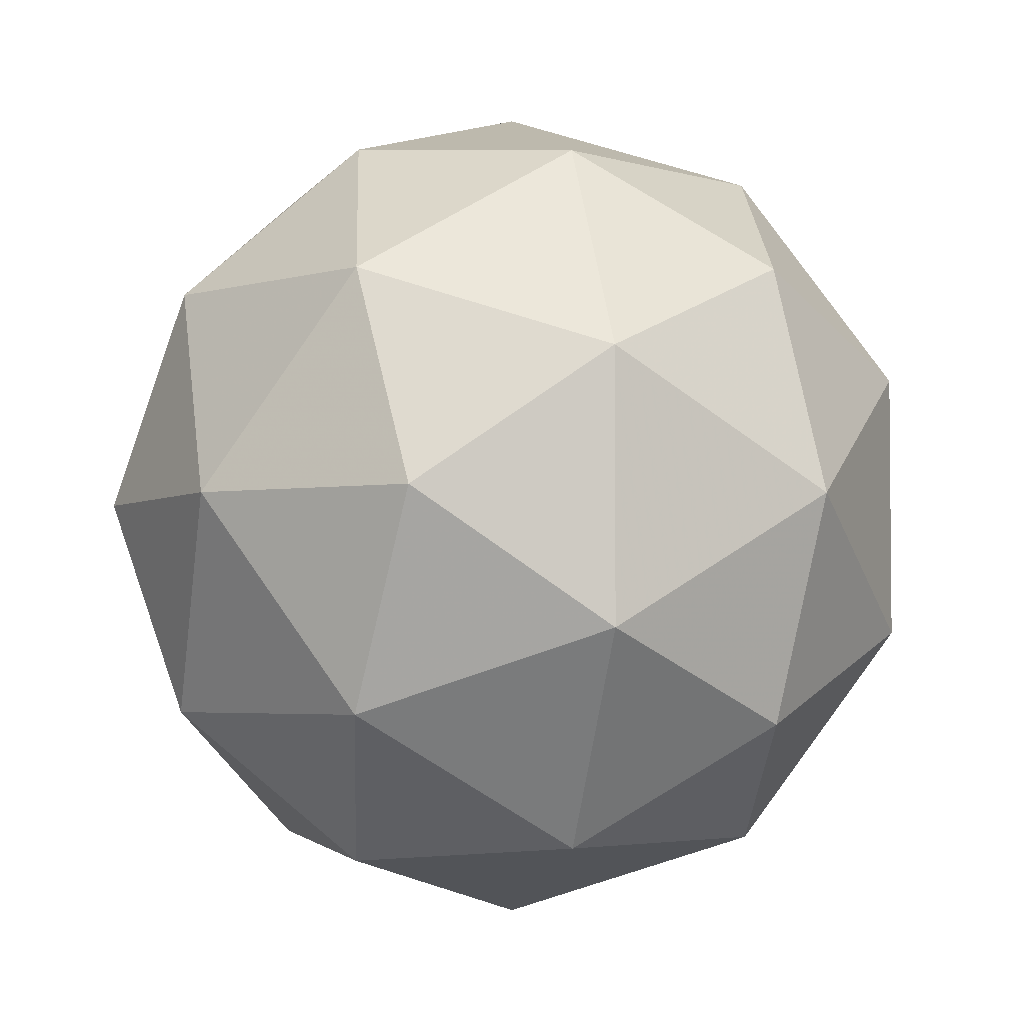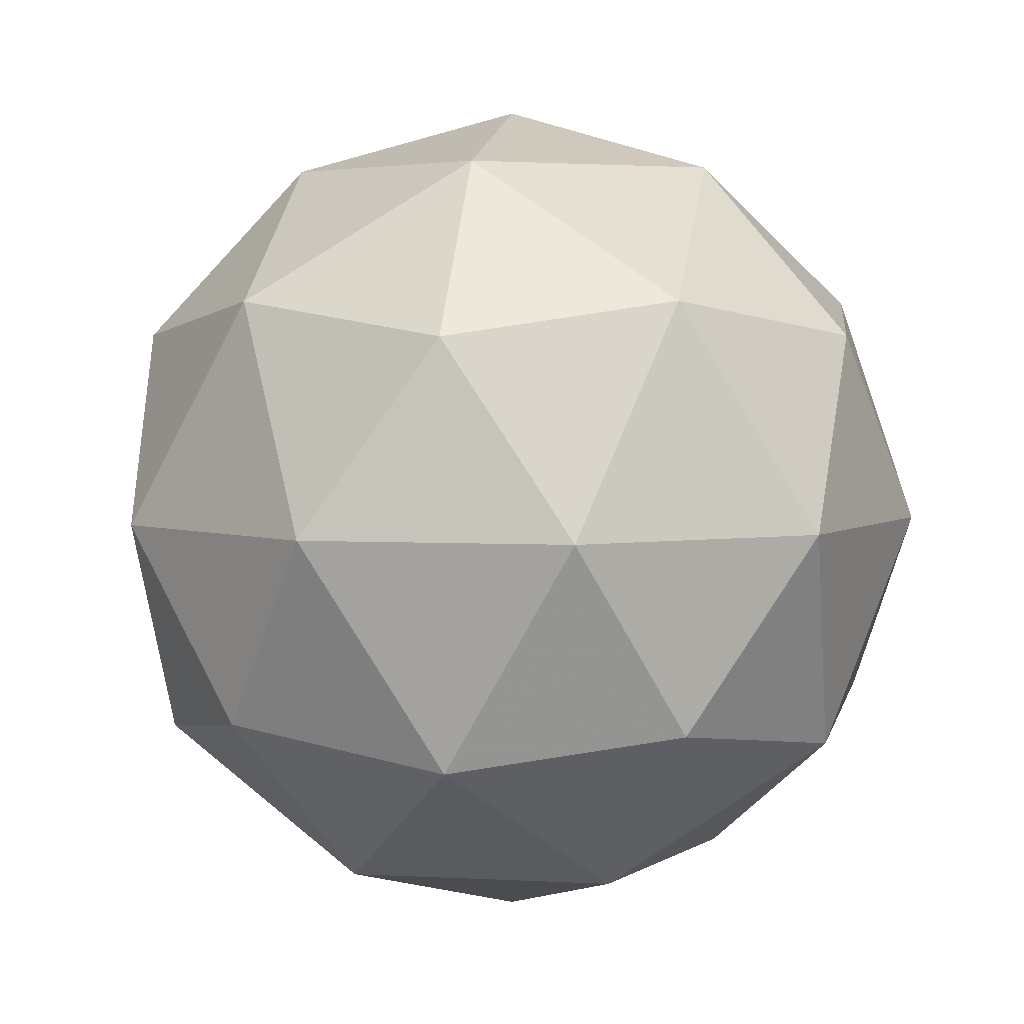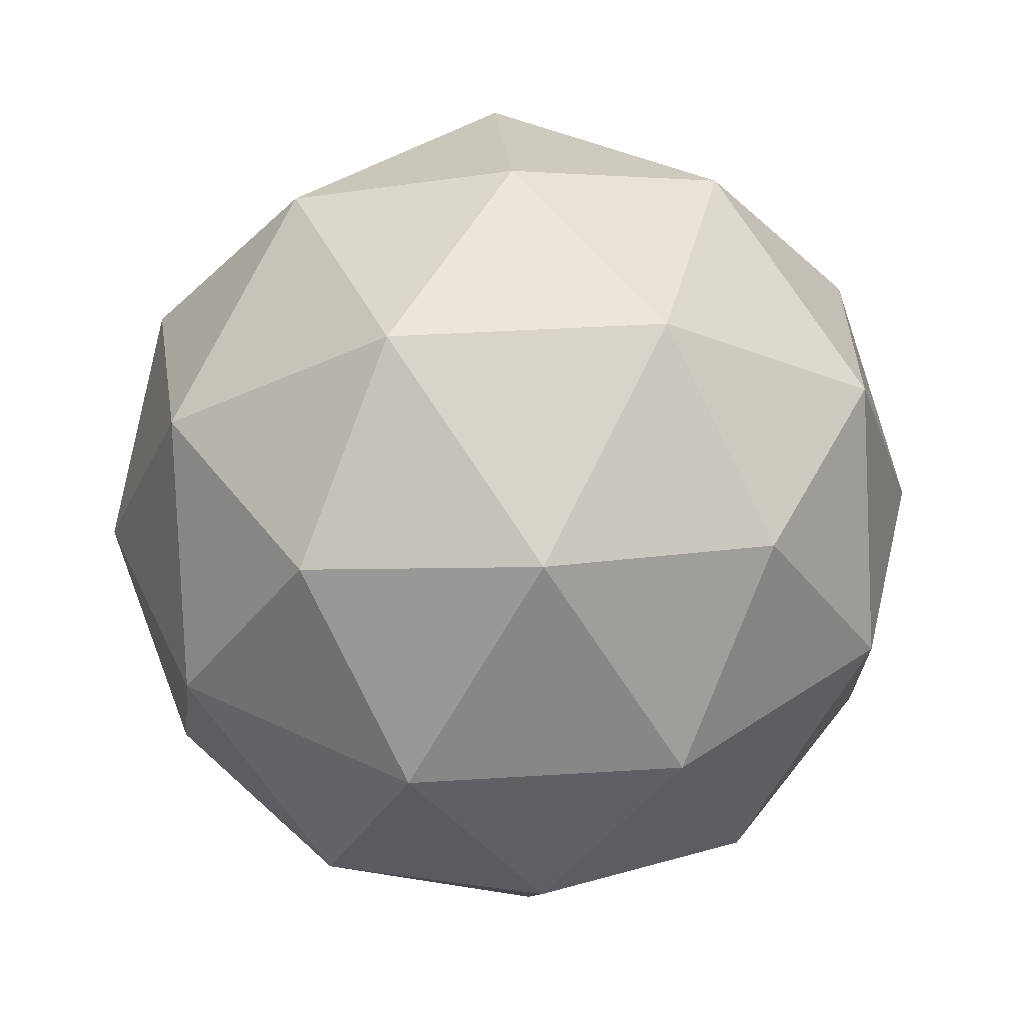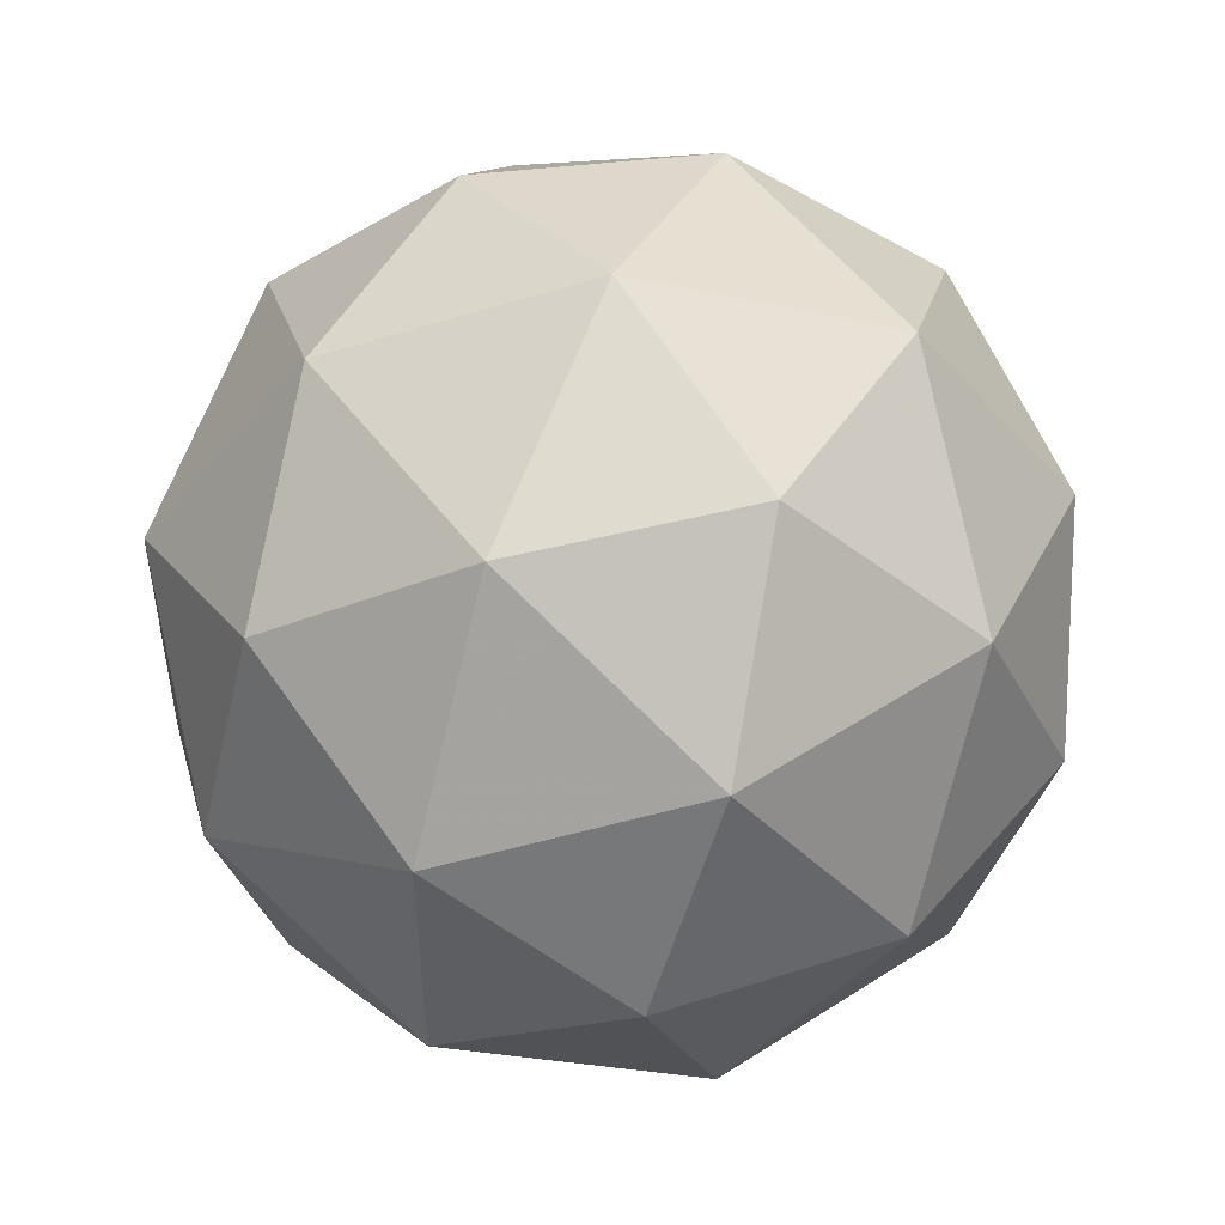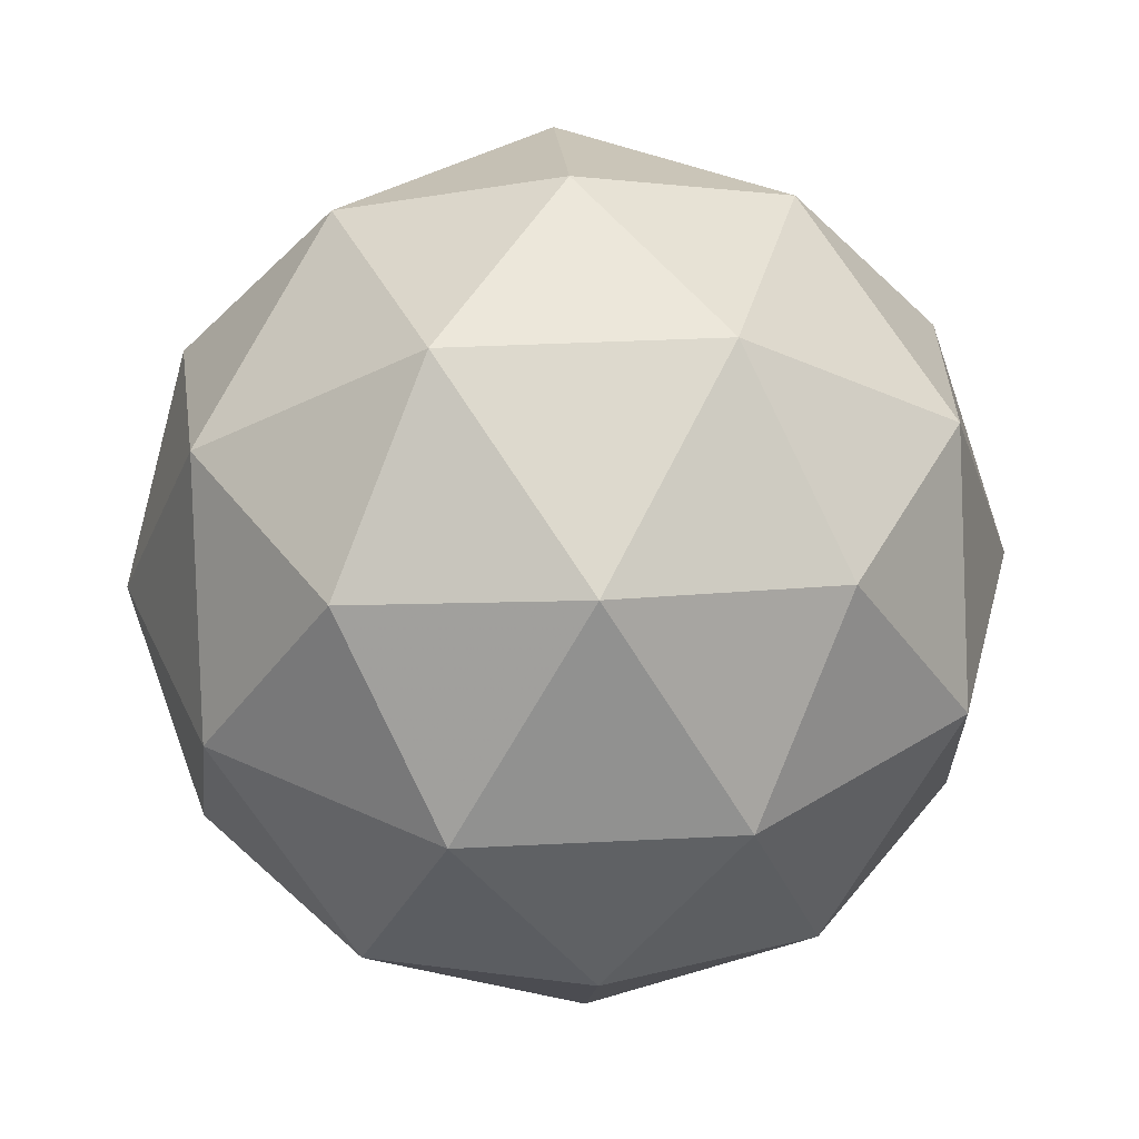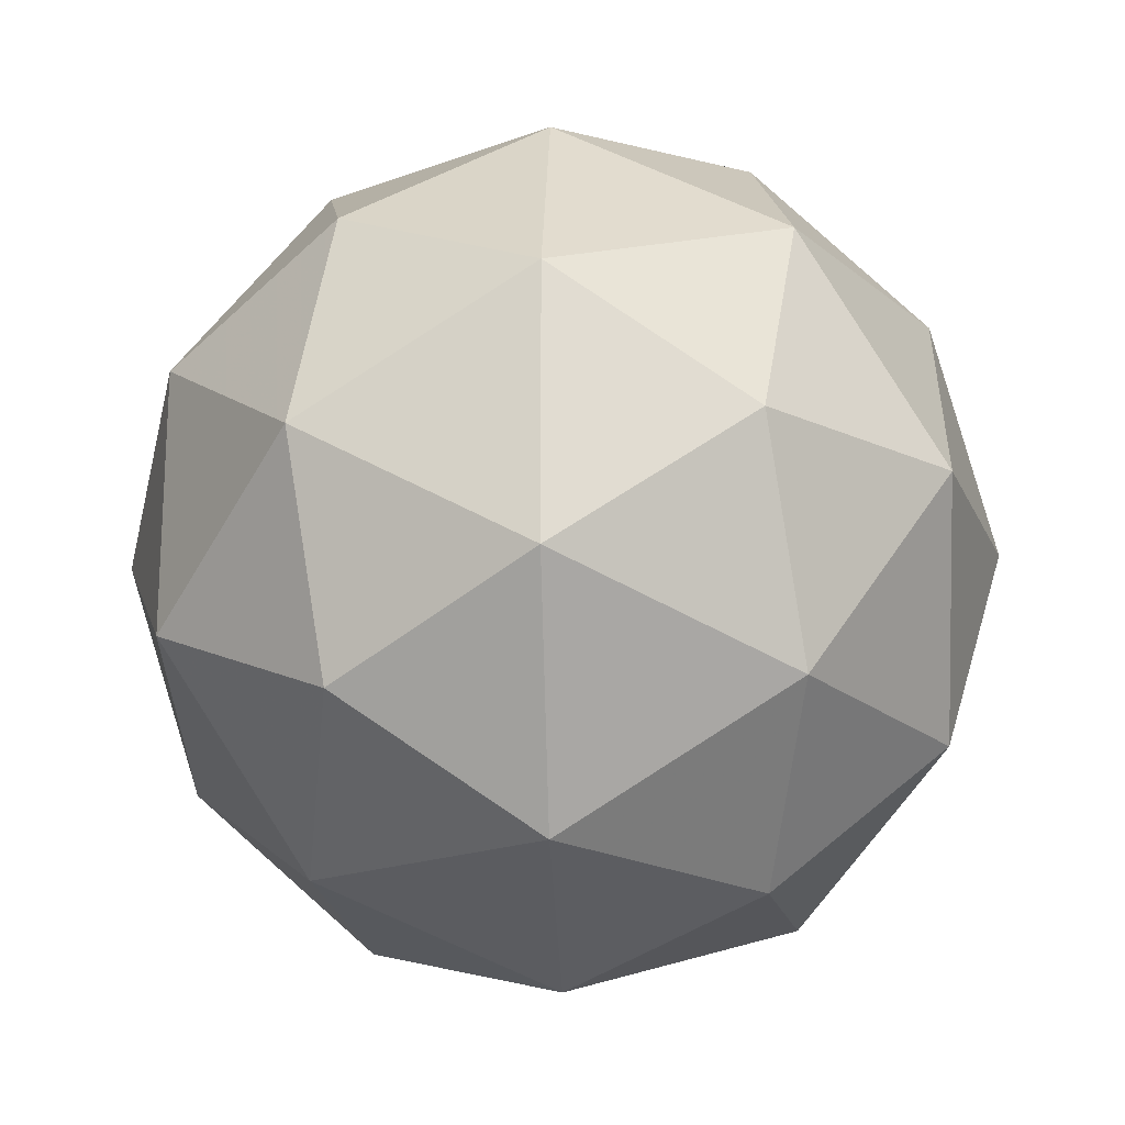
<metadata>
{"format":"obj","ext":"obj","renderer":"f3d","projection":"perspective","resolution":1024,"background":"white","views":[{"elev":-3.6,"azim":-167.1,"up":"+Z"},{"elev":4.1,"azim":100.2,"up":"+Y"},{"elev":38.6,"azim":-22.6,"up":"+Y"},{"elev":50.8,"azim":-67.0,"up":"+Z"},{"elev":35.2,"azim":50.1,"up":"+Y"},{"elev":-20.1,"azim":-87.4,"up":"+Z"}]}
</metadata>
<code>
g AVFR-i9-g129-s1552
v 7357 -2368 -36.97
v 7447 -2337 27.92
v 7323 -2337 68.03
v 7509 -2252 73.43
v 7536 -2269 -36.97
v 7247 -2337 -36.97
v 7323 -2337 -142
v 7447 -2337 -101.9
v 7557 -2158 27.92
v 7299 -2252 141.7
v 7412 -2269 132.9
v 7357 -2158 173
v 7169 -2252 -36.97
v 7213 -2269 68.03
v 7158 -2158 27.92
v 7299 -2252 -215.6
v 7213 -2269 -142
v 7234 -2158 -206.9
v 7509 -2252 -147.4
v 7412 -2269 -206.9
v 7481 -2158 -206.9
v 7481 -2158 132.9
v 7234 -2158 132.9
v 7158 -2158 -101.9
v 7357 -2158 -247
v 7557 -2158 -101.9
v 7415 -2064 141.7
v 7502 -2048 68.03
v 7391 -1979 68.03
v 7205 -2064 73.43
v 7302 -2048 132.9
v 7268 -1979 27.92
v 7205 -2064 -147.4
v 7179 -2048 -36.97
v 7268 -1979 -101.9
v 7415 -2064 -215.6
v 7302 -2048 -206.9
v 7391 -1979 -142
v 7545 -2064 -36.97
v 7502 -2048 -142
v 7468 -1979 -36.97
v 7357 -1948 -36.97
f 1 2 3
f 4 2 5
f 1 3 6
f 1 6 7
f 1 7 8
f 4 5 9
f 10 11 12
f 13 14 15
f 16 17 18
f 19 20 21
f 4 9 22
f 10 12 23
f 13 15 24
f 16 18 25
f 19 21 26
f 27 28 29
f 30 31 32
f 33 34 35
f 36 37 38
f 39 40 41
f 41 38 42
f 41 40 38
f 40 36 38
f 38 35 42
f 38 37 35
f 37 33 35
f 35 32 42
f 35 34 32
f 34 30 32
f 32 29 42
f 32 31 29
f 31 27 29
f 29 41 42
f 29 28 41
f 28 39 41
f 26 40 39
f 26 21 40
f 21 36 40
f 25 37 36
f 25 18 37
f 18 33 37
f 24 34 33
f 24 15 34
f 15 30 34
f 23 31 30
f 23 12 31
f 12 27 31
f 22 28 27
f 22 9 28
f 9 39 28
f 21 25 36
f 21 20 25
f 20 16 25
f 18 24 33
f 18 17 24
f 17 13 24
f 15 23 30
f 15 14 23
f 14 10 23
f 12 22 27
f 12 11 22
f 11 4 22
f 9 26 39
f 9 5 26
f 5 19 26
f 8 20 19
f 8 7 20
f 7 16 20
f 7 17 16
f 7 6 17
f 6 13 17
f 6 14 13
f 6 3 14
f 3 10 14
f 5 8 19
f 5 2 8
f 2 1 8
f 3 11 10
f 3 2 11
f 2 4 11
f 2 4 11

</code>
